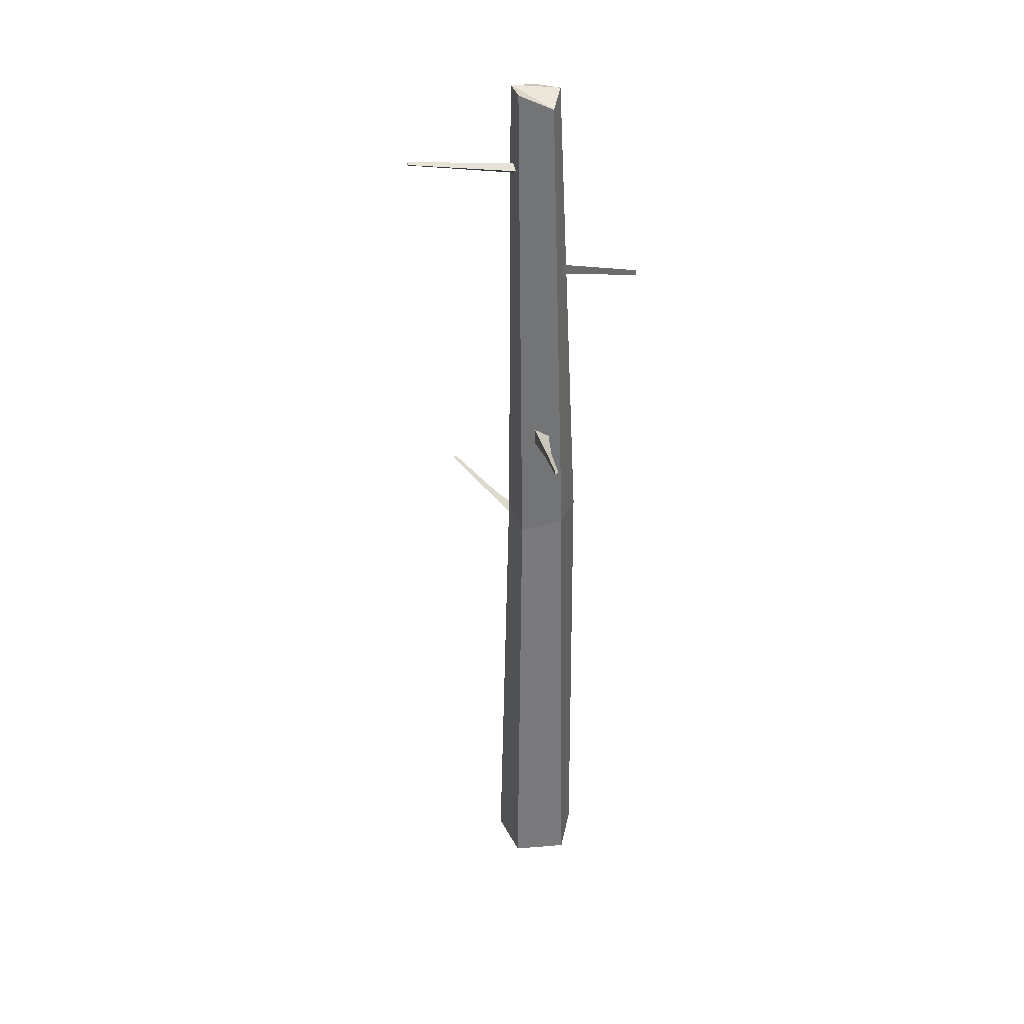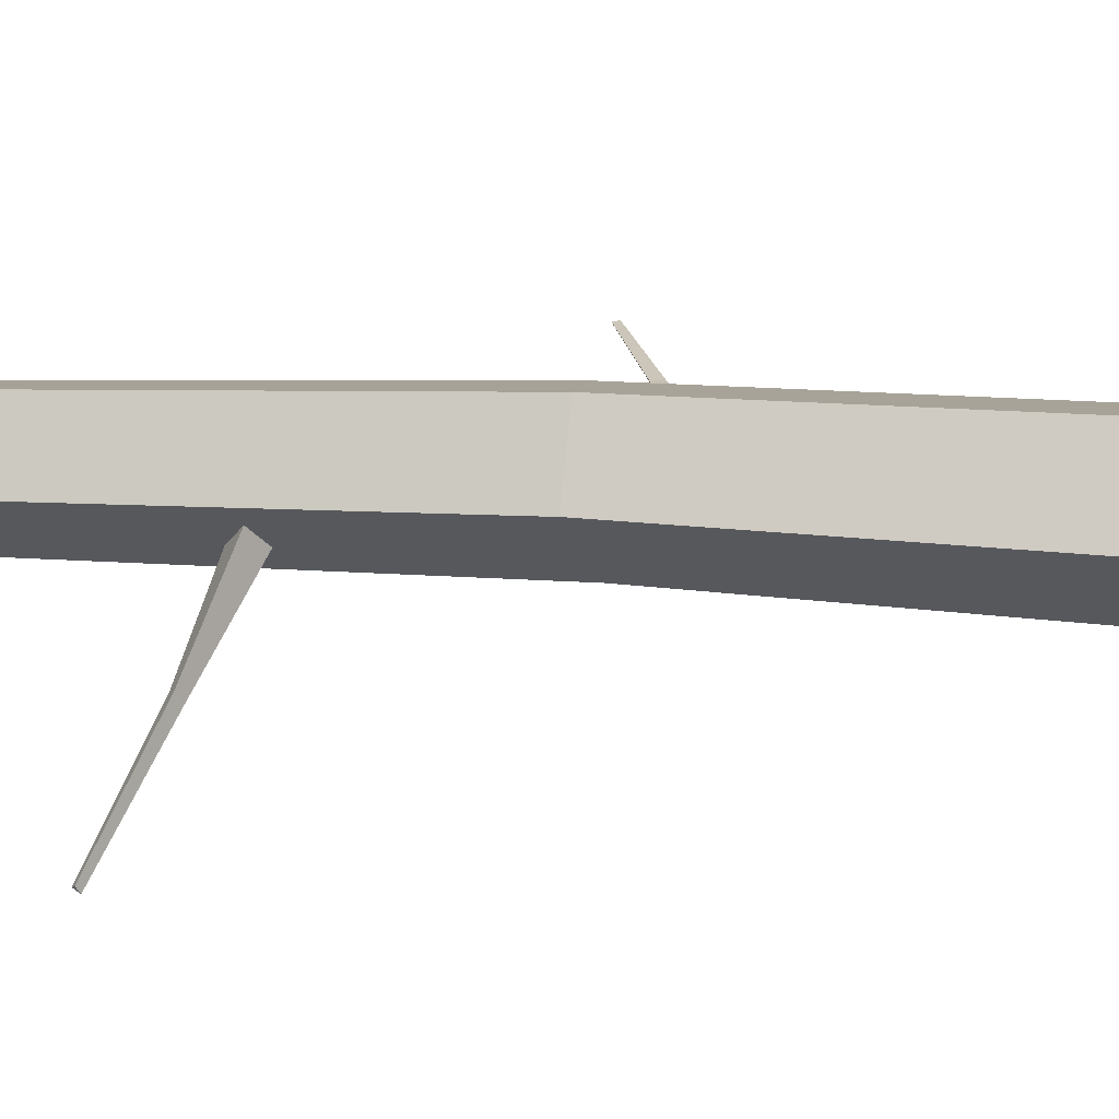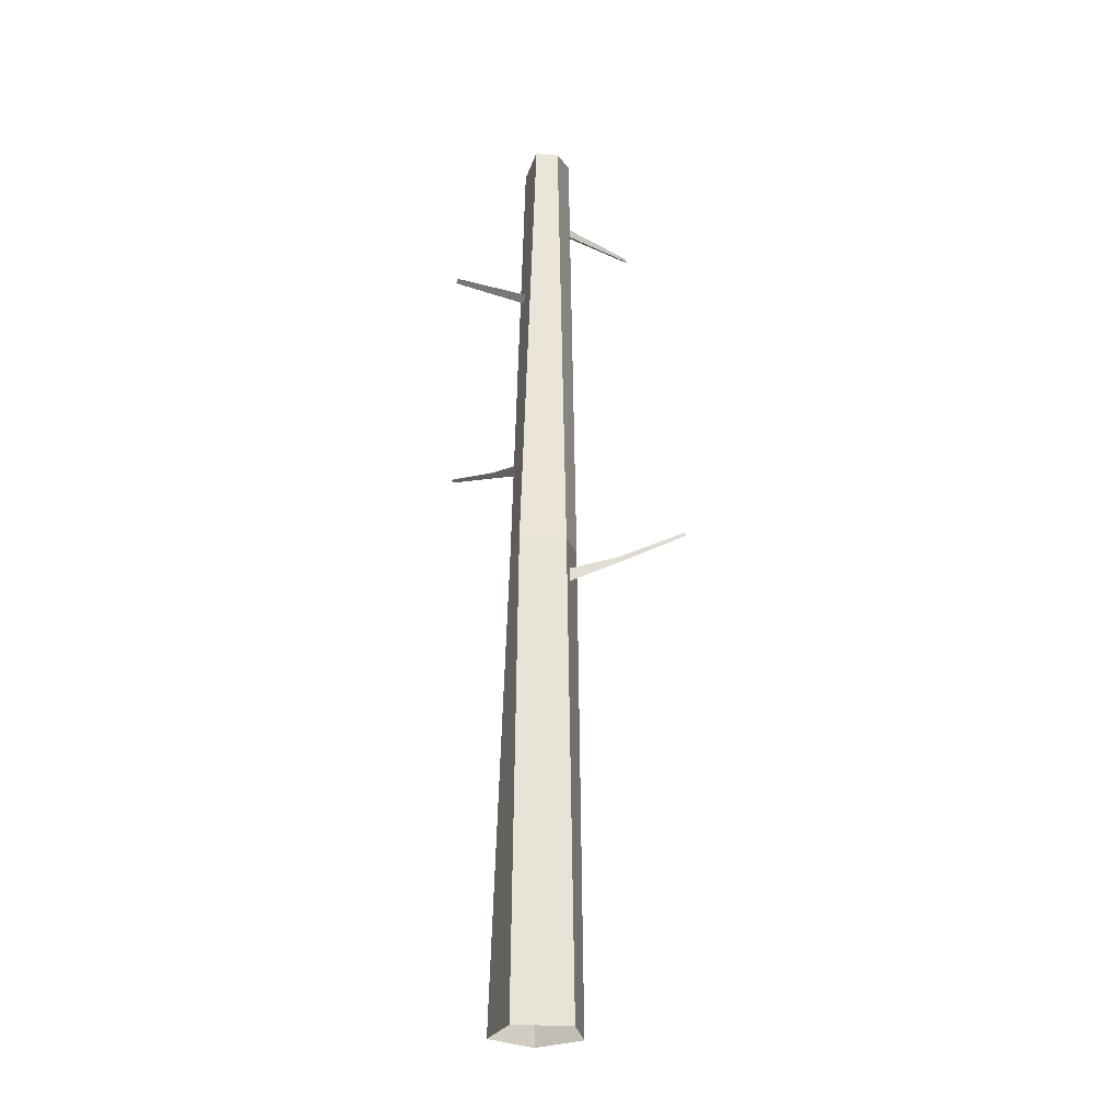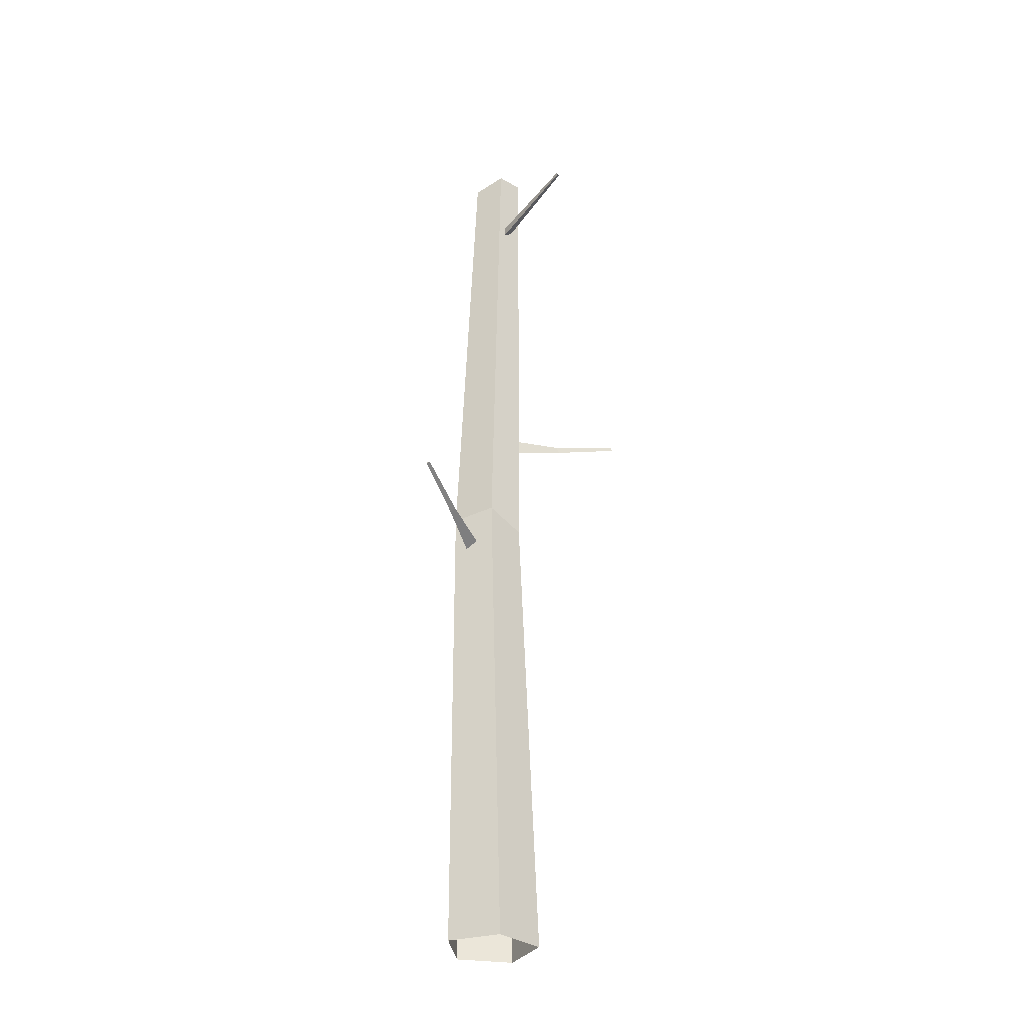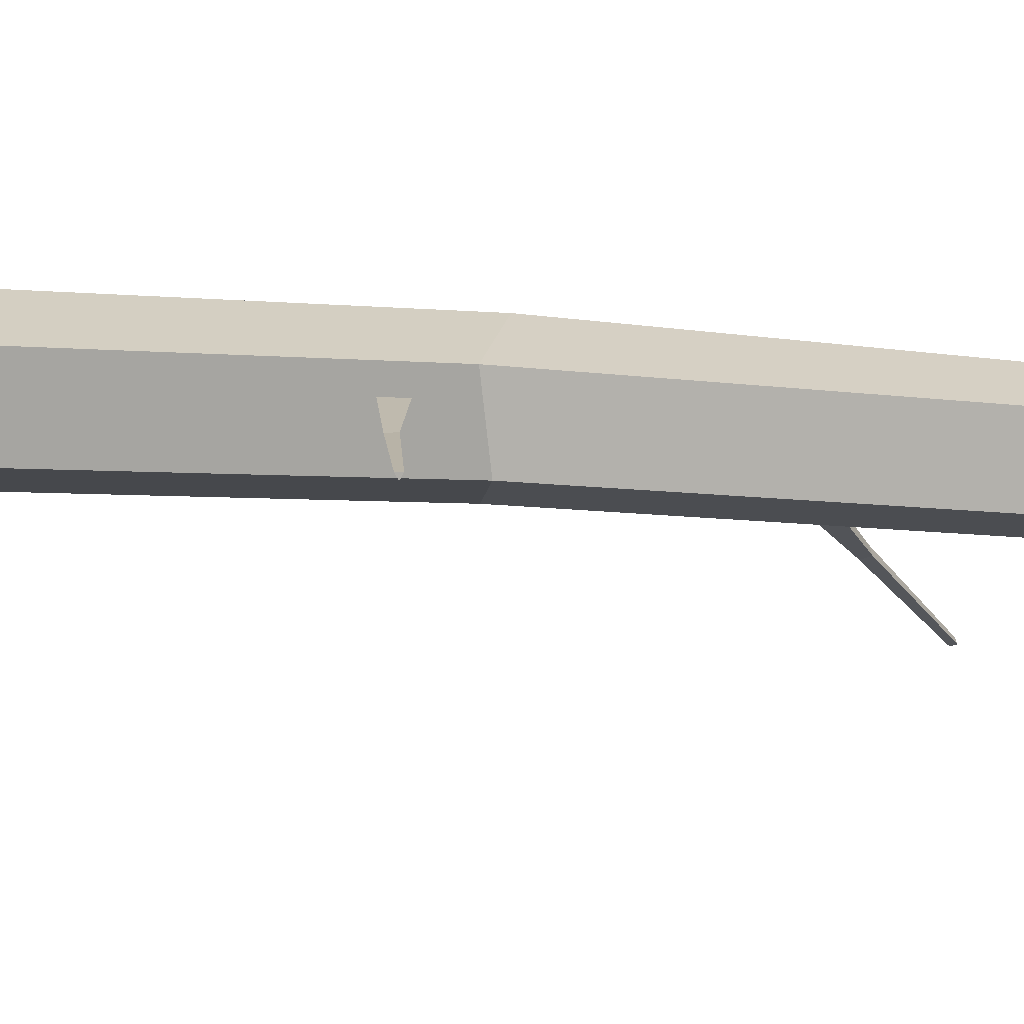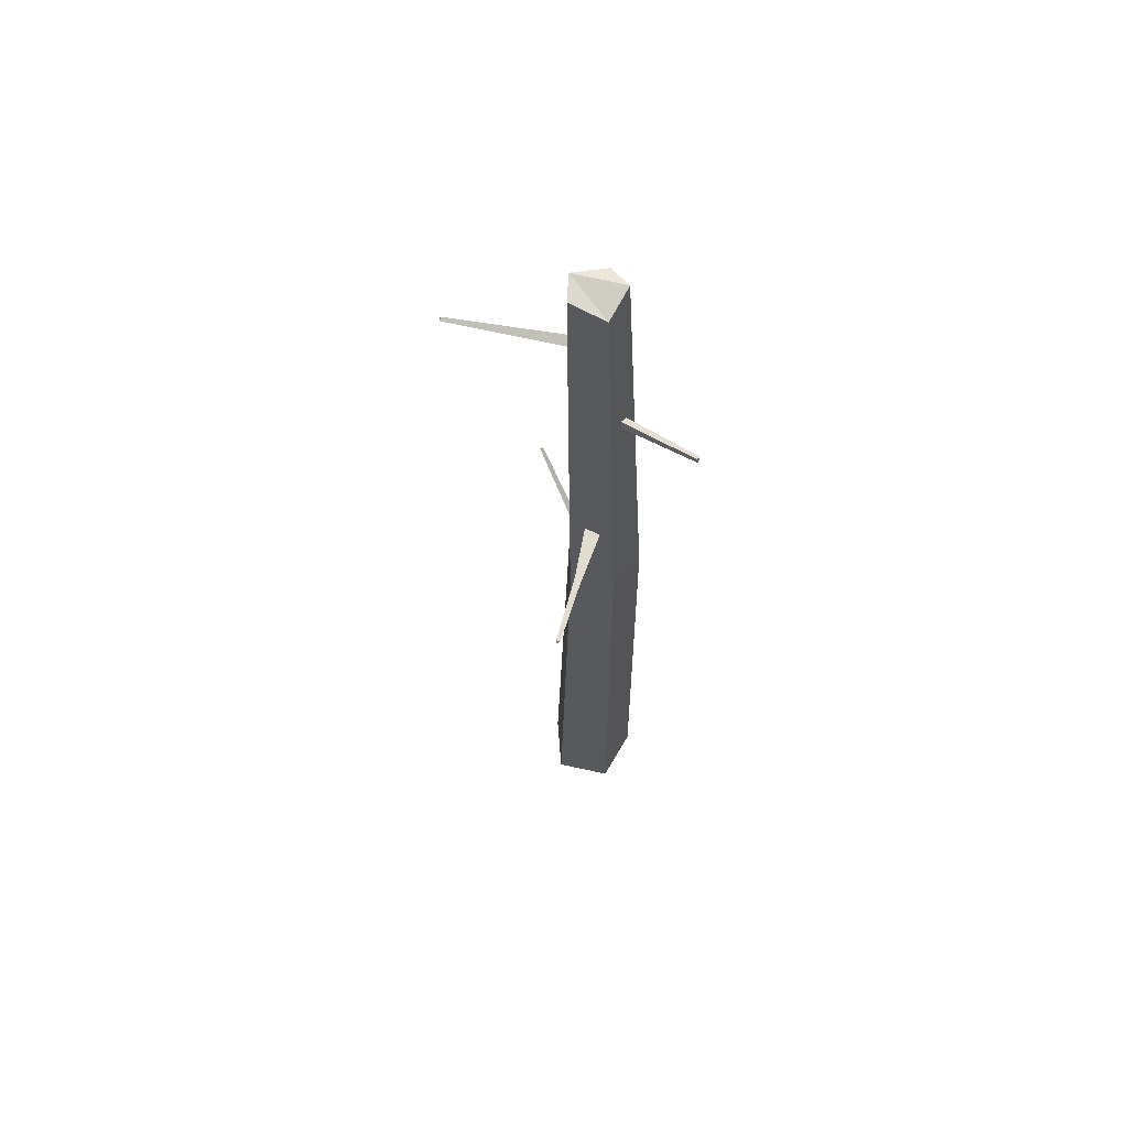
<metadata>
{"format":"obj","ext":"obj","renderer":"f3d","projection":"perspective","resolution":1024,"background":"white","views":[{"elev":34.4,"azim":-135.4,"up":"+Y"},{"elev":21.8,"azim":-83.4,"up":"+Z"},{"elev":-27.1,"azim":11.2,"up":"+Y"},{"elev":-32.0,"azim":112.7,"up":"+Y"},{"elev":11.9,"azim":105.1,"up":"+Z"},{"elev":63.7,"azim":-116.3,"up":"+Y"}]}
</metadata>
<code>
g Pine_Tree_NoLeaves_crk_l_01
v 0.1871 3.355 0.03132
v 0.1871 3.415 0.1352
v 0.1871 3.295 0.1352
v 0.6578 3.484 0.06297
v 0.645 3.504 0.1035
v 0.6706 3.465 0.1035
v 1.145 3.649 0.07109
v 1.137 3.66 0.0954
v 1.153 3.637 0.0954
v -0.07493 4.464 -0.009858
v 0.001508 4.533 -0.1006
v 0.001508 4.396 -0.1006
v -0.4629 4.613 -0.3839
v -0.4219 4.635 -0.4099
v -0.4443 4.59 -0.4288
v -0.8826 4.8 -0.7495
v -0.858 4.814 -0.7651
v -0.8714 4.787 -0.7764
v -0.006419 5.925 0.09694
v -0.04393 5.964 0.03786
v -0.04972 5.884 0.04245
v -0.5626 5.953 0.4263
v -0.5804 5.973 0.394
v -0.5873 5.932 0.3994
v 0.04975 6.735 -0.09837
v 0.1097 6.774 -0.06219
v 0.1128 6.694 -0.06889
v 0.5698 6.869 -0.8599
v 0.5888 6.882 -0.8429
v 0.5949 6.856 -0.8536
v -0.07047 0 -0.3476
v -0.3326 0 -0.02463
v -0.09845 0 0.326
v 0.3219 0 0.2102
v 0.3081 0 -0.1956
v 0.2737 3.63 0.2359
v 0.1801 7.321 0.1168
v 0.2234 7.378 -0.1411
v 0.288 3.673 -0.09545
v -0.1983 3.651 0.03467
v -0.1261 7.257 -0.04899
v 0.009468 7.33 0.1621
v -0.0653 3.632 0.3266
v 0.04361 7.373 -0.2436
v 0.006913 3.558 -0.2257
f 1 4 6 3
f 3 6 5 2
f 2 5 4 1
f 4 7 9 6
f 6 9 8 5
f 5 8 7 4
f 8 9 7
f 10 13 15 12
f 12 15 14 11
f 11 14 13 10
f 13 16 18 15
f 15 18 17 14
f 14 17 16 13
f 17 18 16
f 19 22 24 21
f 21 24 23 20
f 20 23 22 19
f 23 24 22
f 25 28 30 27
f 27 30 29 26
f 26 29 28 25
f 29 30 28
f 32 40 45 31
f 40 41 44 45
f 34 36 43 33
f 36 37 42 43
f 31 45 39 35
f 45 44 38 39
f 33 43 40 32
f 43 42 41 40
f 35 39 36 34
f 39 38 37 36
f 42 37 38
f 41 42 38
f 44 41 38

</code>
